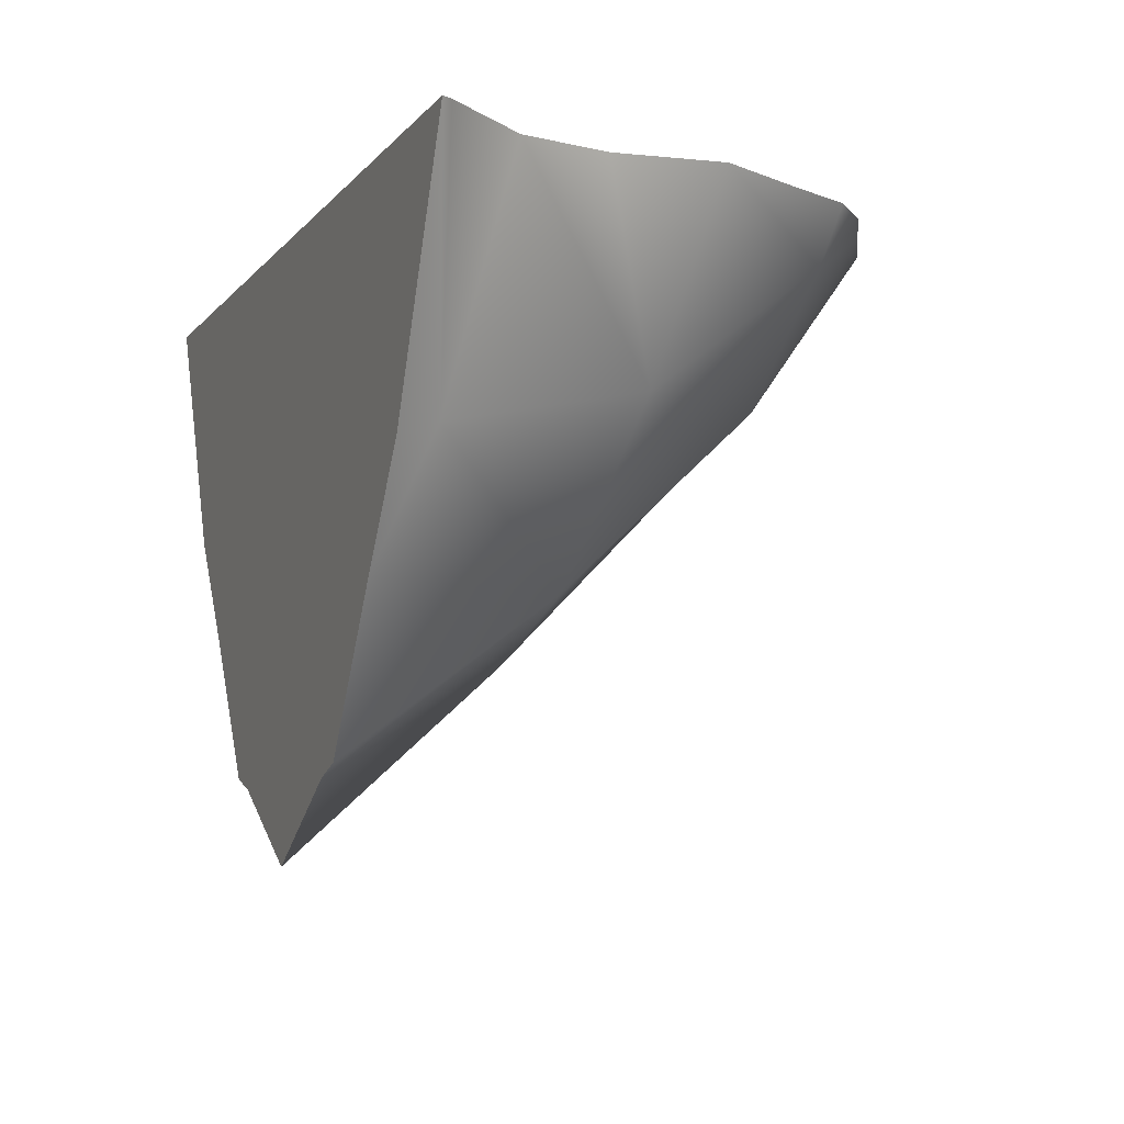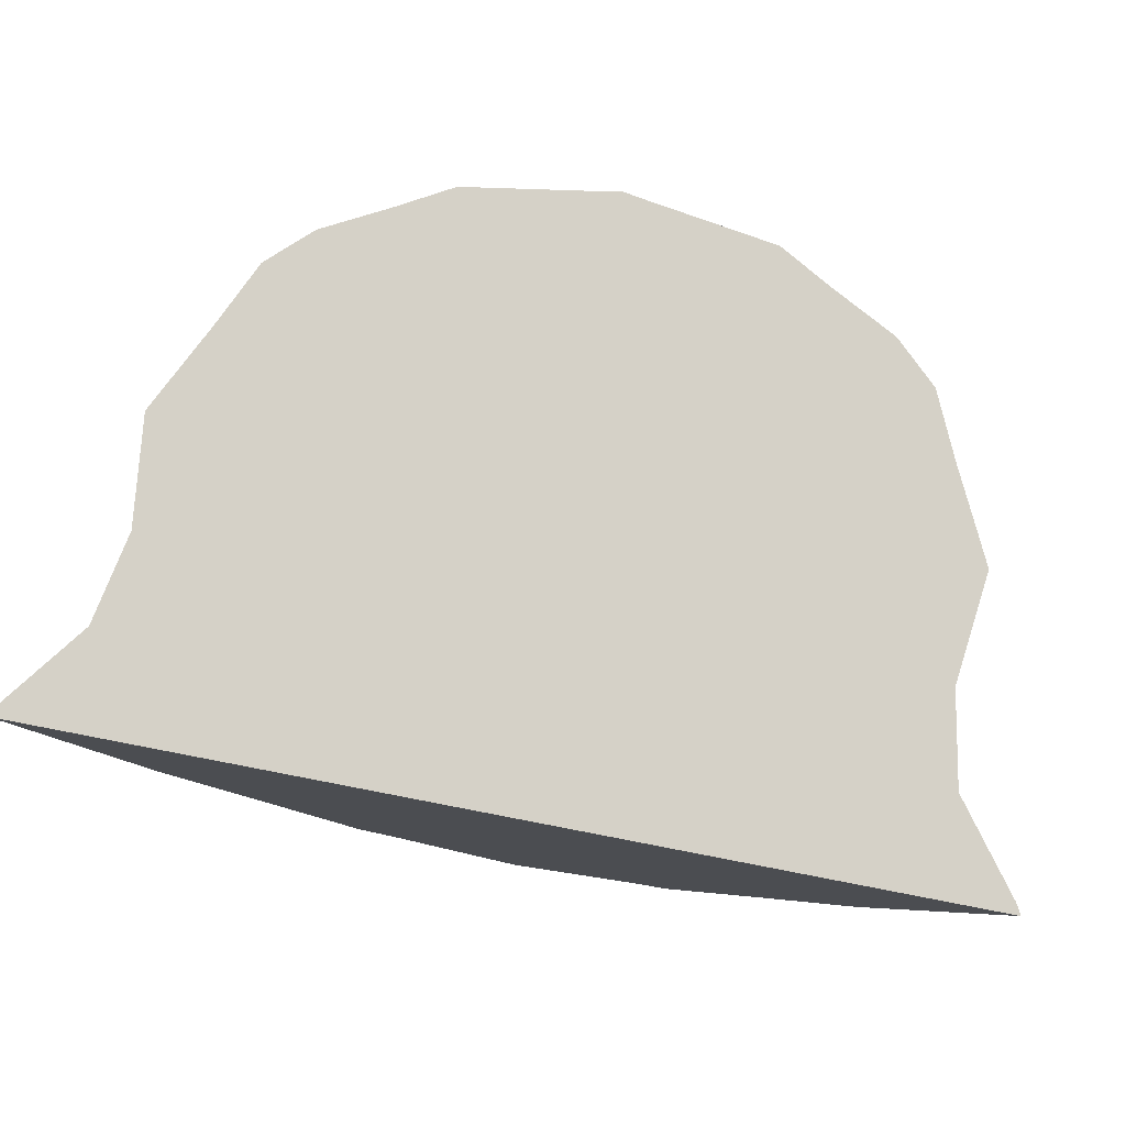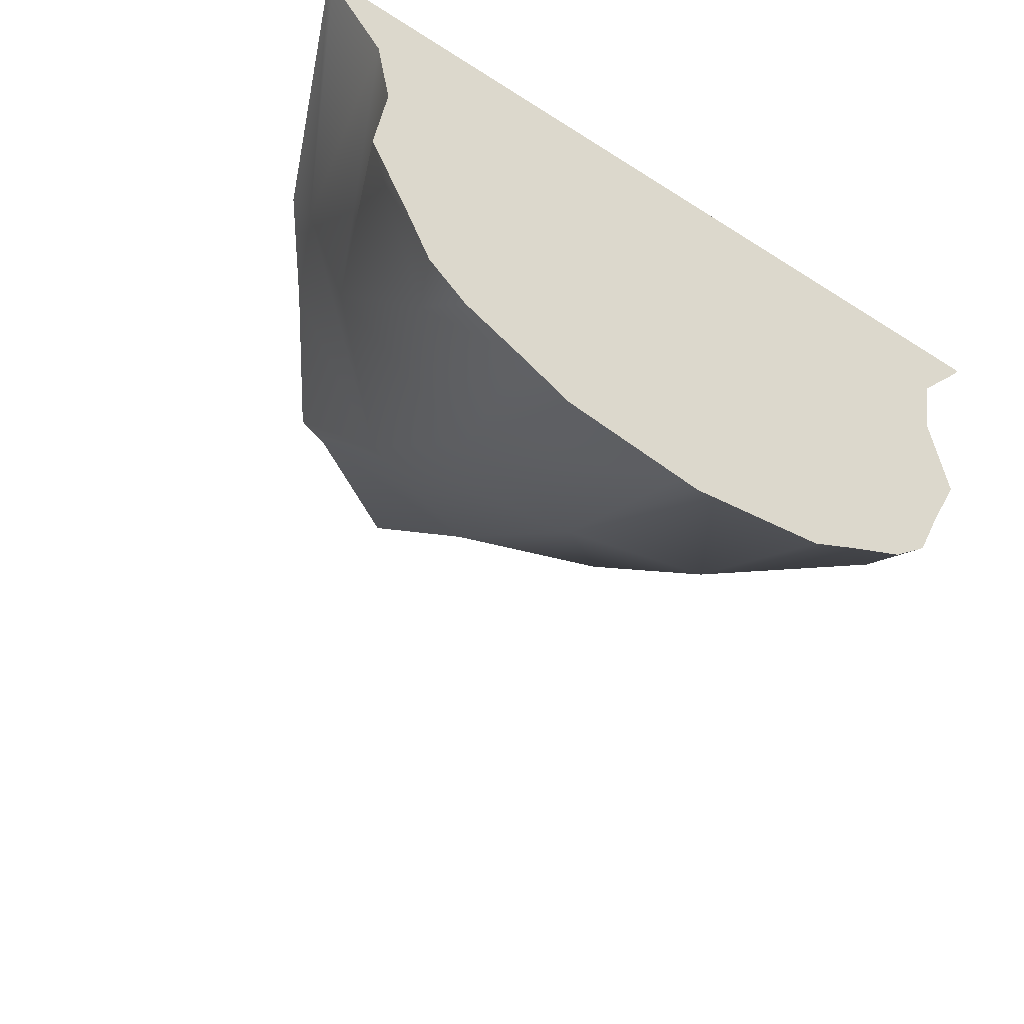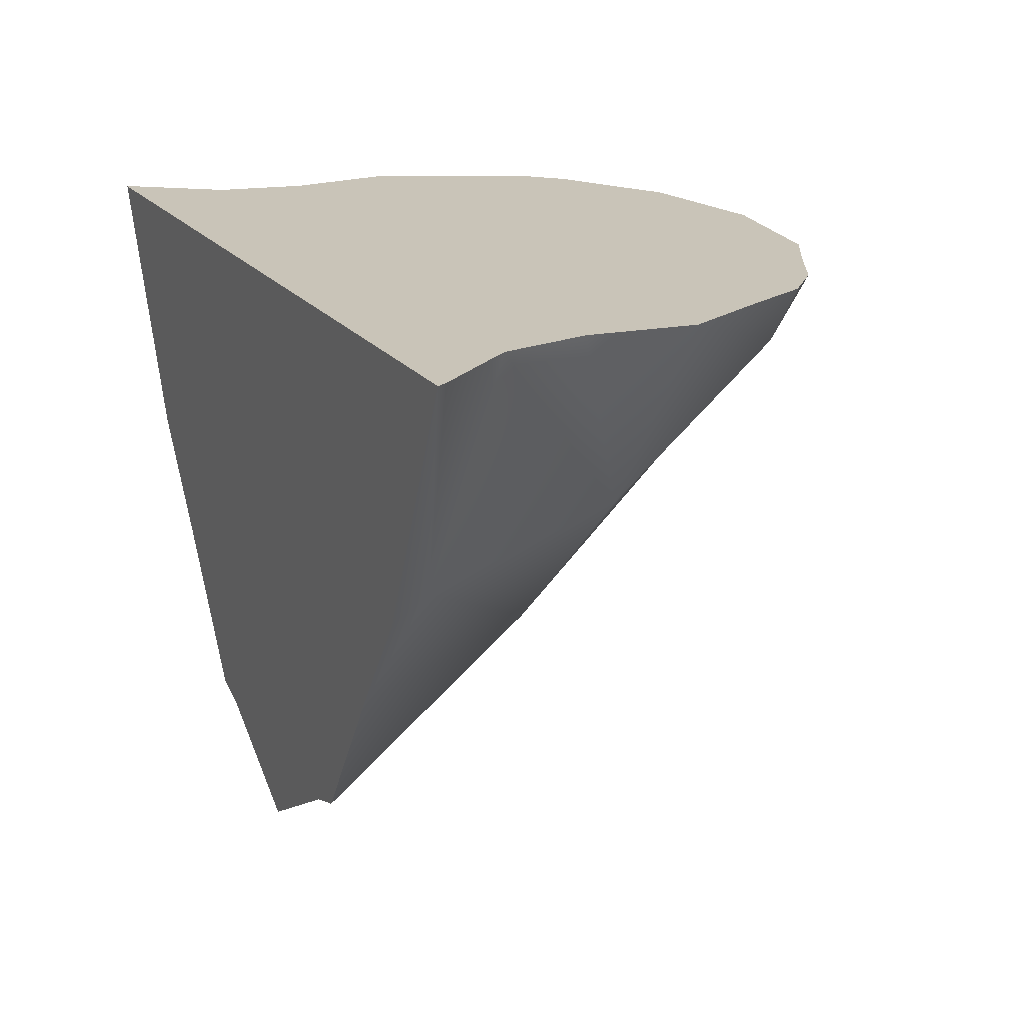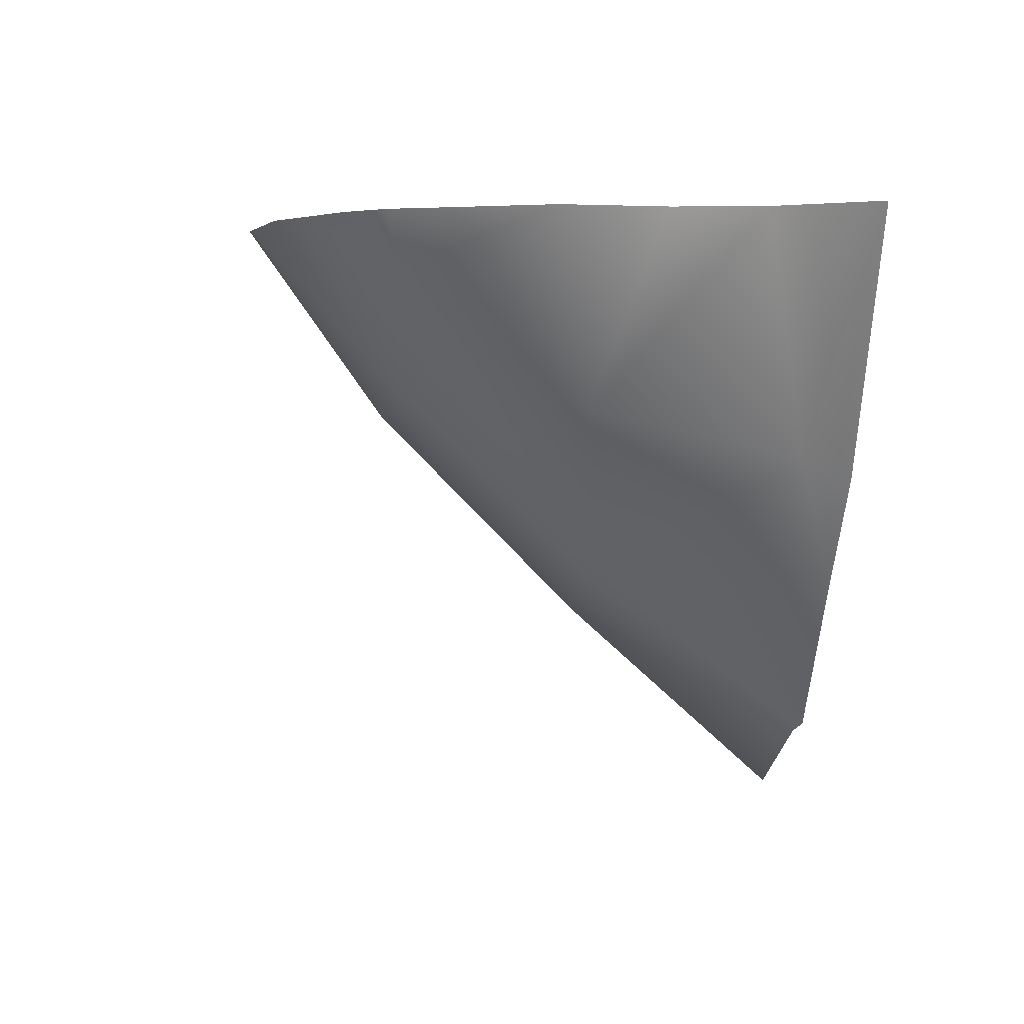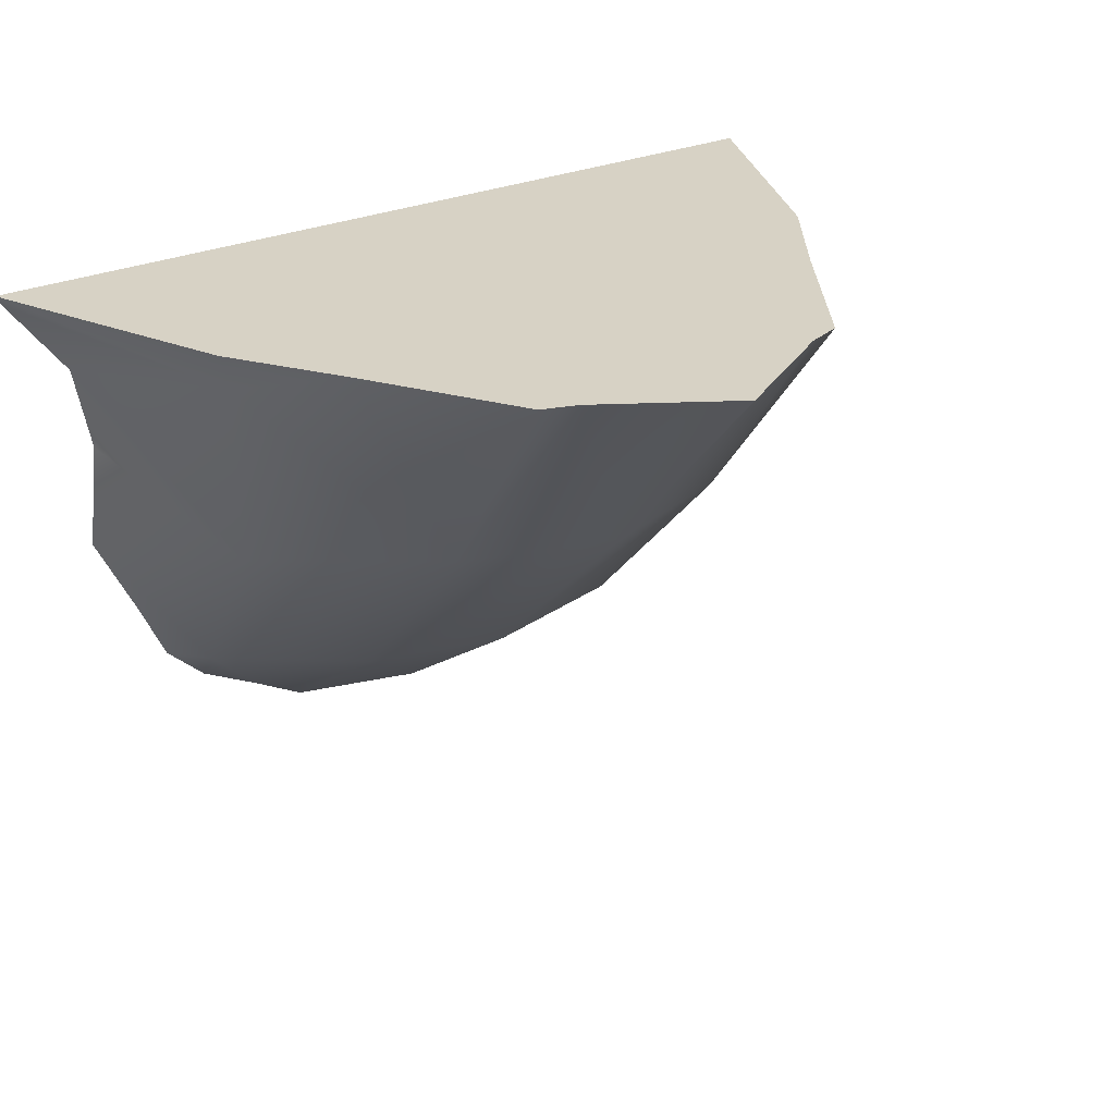
<metadata>
{"format":"obj","ext":"obj","renderer":"f3d","projection":"perspective","resolution":1024,"background":"white","views":[{"elev":-8.0,"azim":-112.0,"up":"+Z"},{"elev":78.8,"azim":-169.1,"up":"+Z"},{"elev":-51.8,"azim":-34.7,"up":"+Y"},{"elev":20.2,"azim":-115.8,"up":"+Z"},{"elev":3.2,"azim":82.6,"up":"+Z"},{"elev":27.5,"azim":145.7,"up":"+Y"}]}
</metadata>
<code>
g default
v 0.3507 -0.5652 -0.8074
v 0.1768 -0.769 -0.7834
v 0.1808 -0.5316 -1.005
v -0.1818 -0.5316 -1.005
v -0.1778 -0.769 -0.7834
v -0.3517 -0.5652 -0.8074
v 0.3815 -0.3207 -0.864
v 0.3298 -0.7794 -0.6471
v -0.000508 -0.7761 -0.8168
v -0.3308 -0.7794 -0.6471
v -0.3825 -0.3207 -0.864
v -0.000508 -0.5271 -1.07
v 0.3126 -0.2694 -1.014
v 0.1972 -0.2694 -1.195
v 0.4008 -0.2694 -0.8838
v 0.5309 -0.2694 -0.5805
v 0.5243 -0.2816 -0.5805
v 0.4503 -0.38 -0.5805
v 0.43 -0.4855 -0.5805
v 0.4447 -0.6129 -0.5805
v 0.3948 -0.716 -0.5805
v 0.3599 -0.7935 -0.5805
v 0.3108 -0.8403 -0.5805
v 0.2368 -0.8797 -0.5805
v 0.1735 -0.9156 -0.5805
v 0.02271 -0.9394 -0.5805
v -0.000508 -0.9434 -0.5805
v -0.02373 -0.9394 -0.5805
v -0.1745 -0.9156 -0.5805
v -0.2378 -0.8797 -0.5805
v -0.3118 -0.8403 -0.5805
v -0.3609 -0.7935 -0.5805
v -0.3958 -0.716 -0.5805
v -0.4457 -0.6129 -0.5805
v -0.4311 -0.4855 -0.5805
v -0.4513 -0.38 -0.5805
v -0.5253 -0.2816 -0.5805
v -0.4019 -0.2694 -0.8838
v -0.532 -0.2694 -0.5805
v -0.3136 -0.2694 -1.014
v -0.1982 -0.2694 -1.195
v -0.1543 -0.2694 -1.21
v -0.000508 -0.2694 -1.301
v 0.1533 -0.2694 -1.21
g polySurface21
f 1 2 3
f 4 5 6
f 1 3 7
f 8 2 1
f 9 3 2
f 4 9 5
f 6 5 10
f 6 11 4
f 12 9 4
f 12 3 9
f 7 3 13
f 13 3 14
f 15 7 13
f 17 7 16
f 16 7 15
f 18 7 17
f 19 1 18
f 18 1 7
f 20 1 19
f 21 8 20
f 20 8 1
f 22 8 21
f 23 8 22
f 24 8 23
f 25 2 24
f 2 8 24
f 26 2 25
f 27 9 26
f 9 2 26
f 27 28 9
f 28 5 9
f 29 5 28
f 29 30 5
f 30 10 5
f 31 10 30
f 32 10 31
f 33 10 32
f 6 10 34
f 34 10 33
f 35 6 34
f 11 6 36
f 36 6 35
f 37 11 36
f 38 11 39
f 39 11 37
f 40 11 38
f 41 4 40
f 40 4 11
f 12 4 42
f 42 4 41
f 43 12 42
f 44 12 43
f 14 3 44
f 44 3 12
f 16 39 17
f 17 39 18
f 39 37 18
f 37 36 18
f 18 36 19
f 36 35 19
f 19 35 20
f 20 35 21
f 35 34 21
f 34 33 21
f 21 33 22
f 22 33 23
f 23 33 24
f 24 33 25
f 25 33 26
f 33 32 26
f 32 31 26
f 31 30 26
f 26 30 27
f 27 30 28
f 30 29 28
f 39 16 38
f 16 15 38
f 38 15 40
f 15 13 40
f 40 13 41
f 41 13 42
f 13 14 42
f 14 44 42
f 43 42 44

</code>
